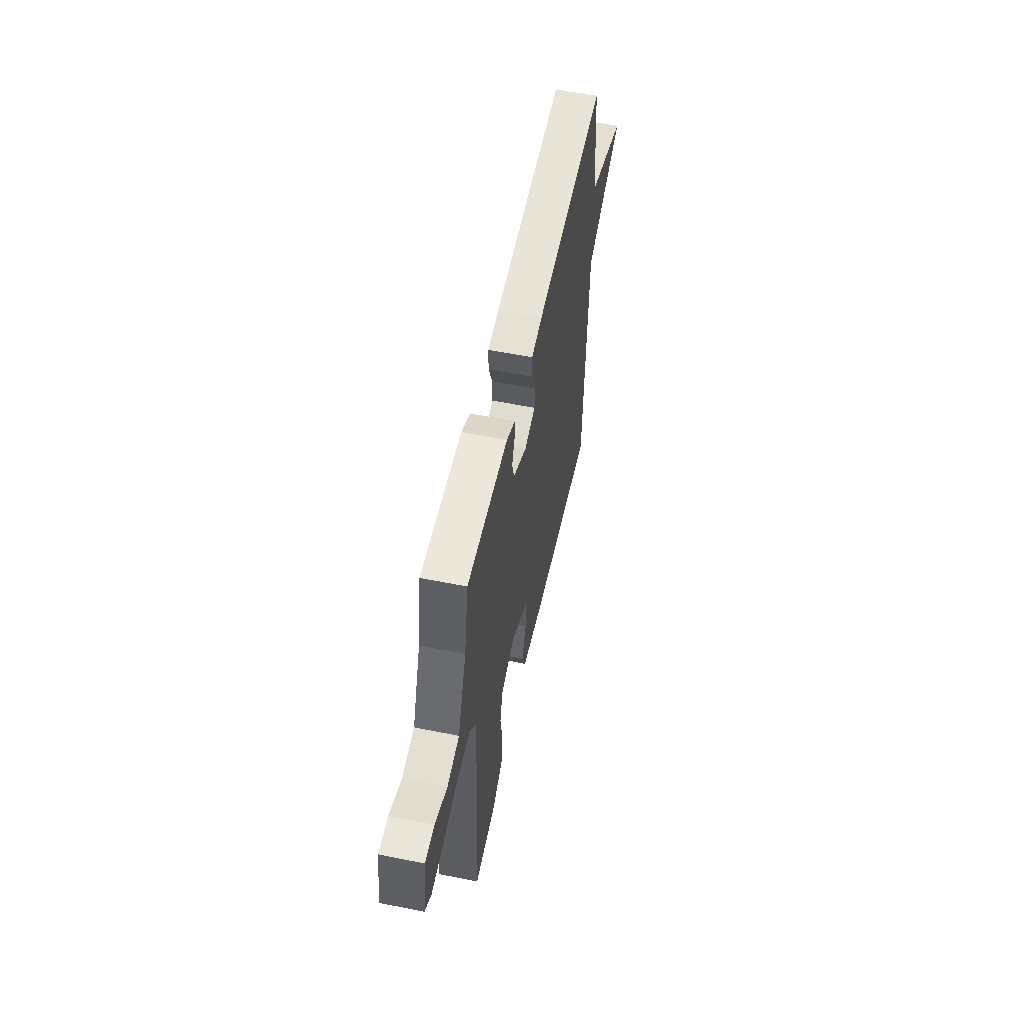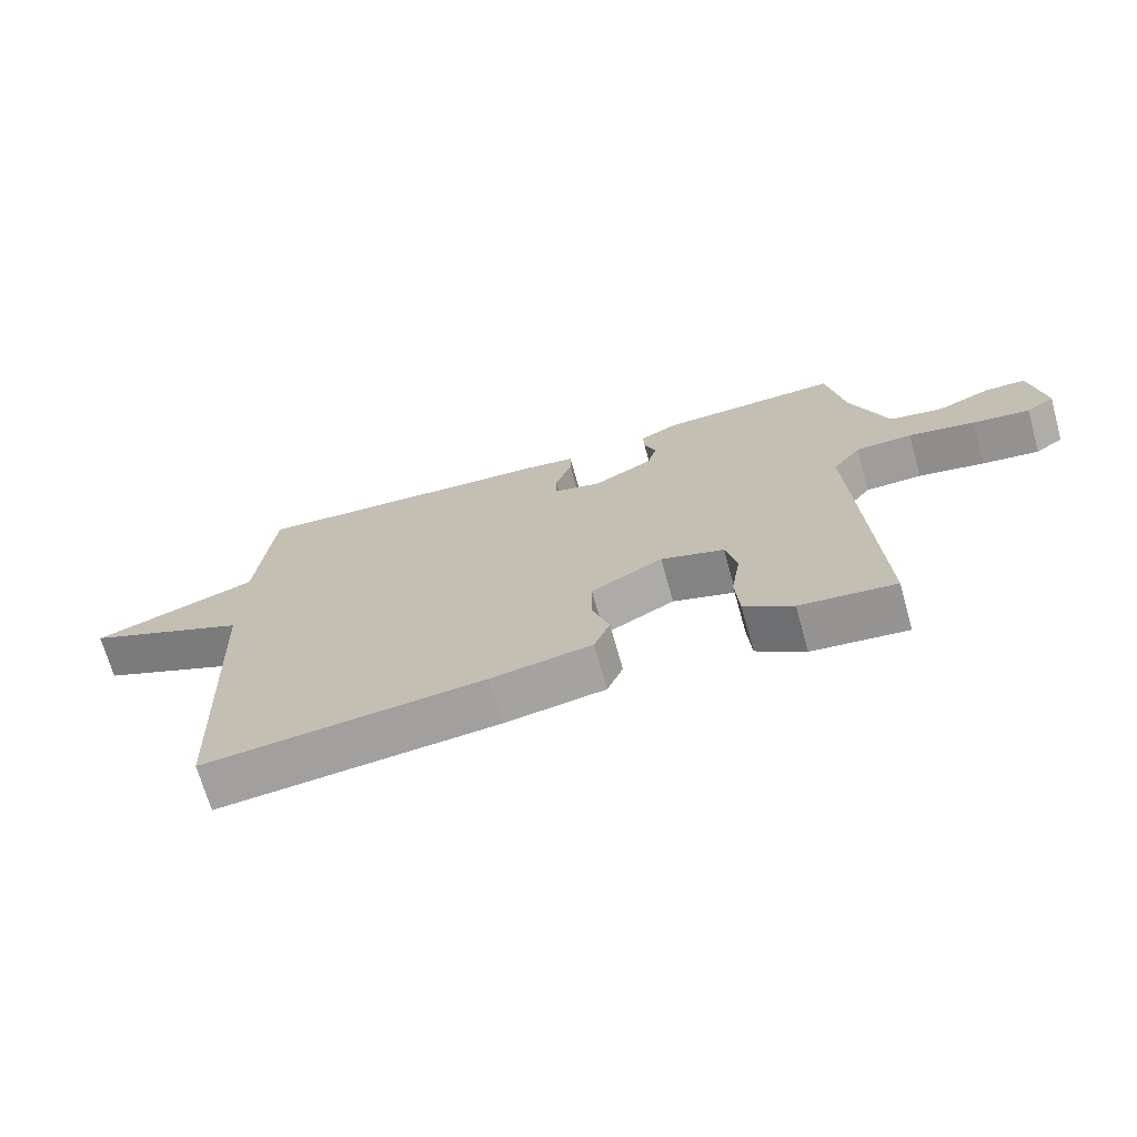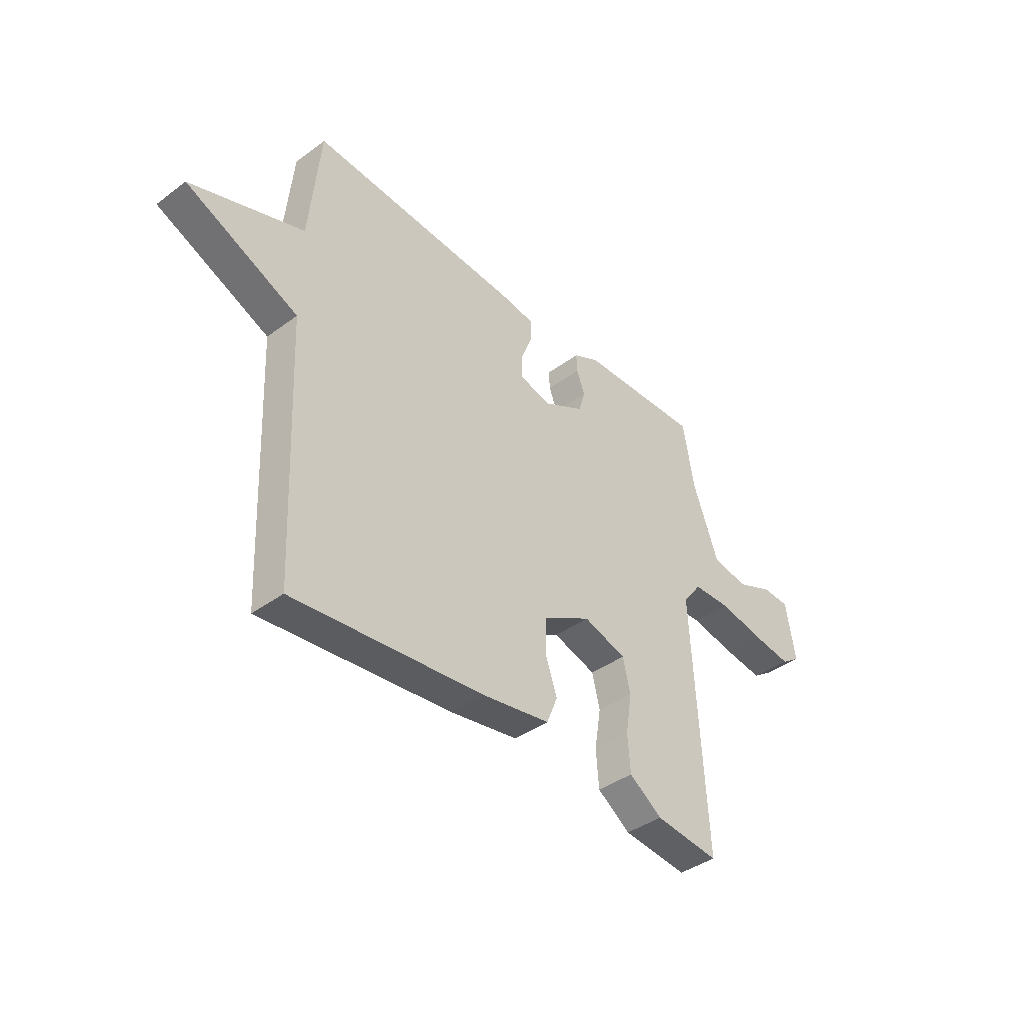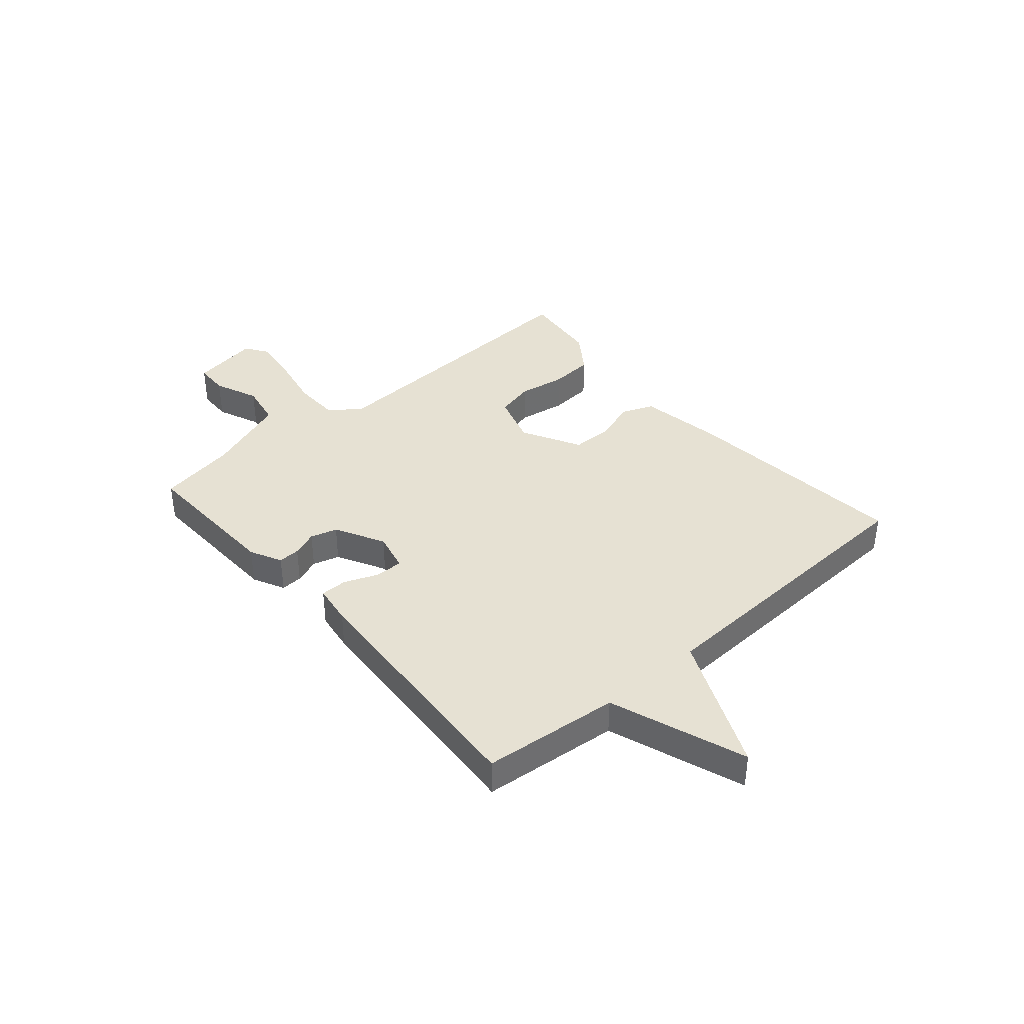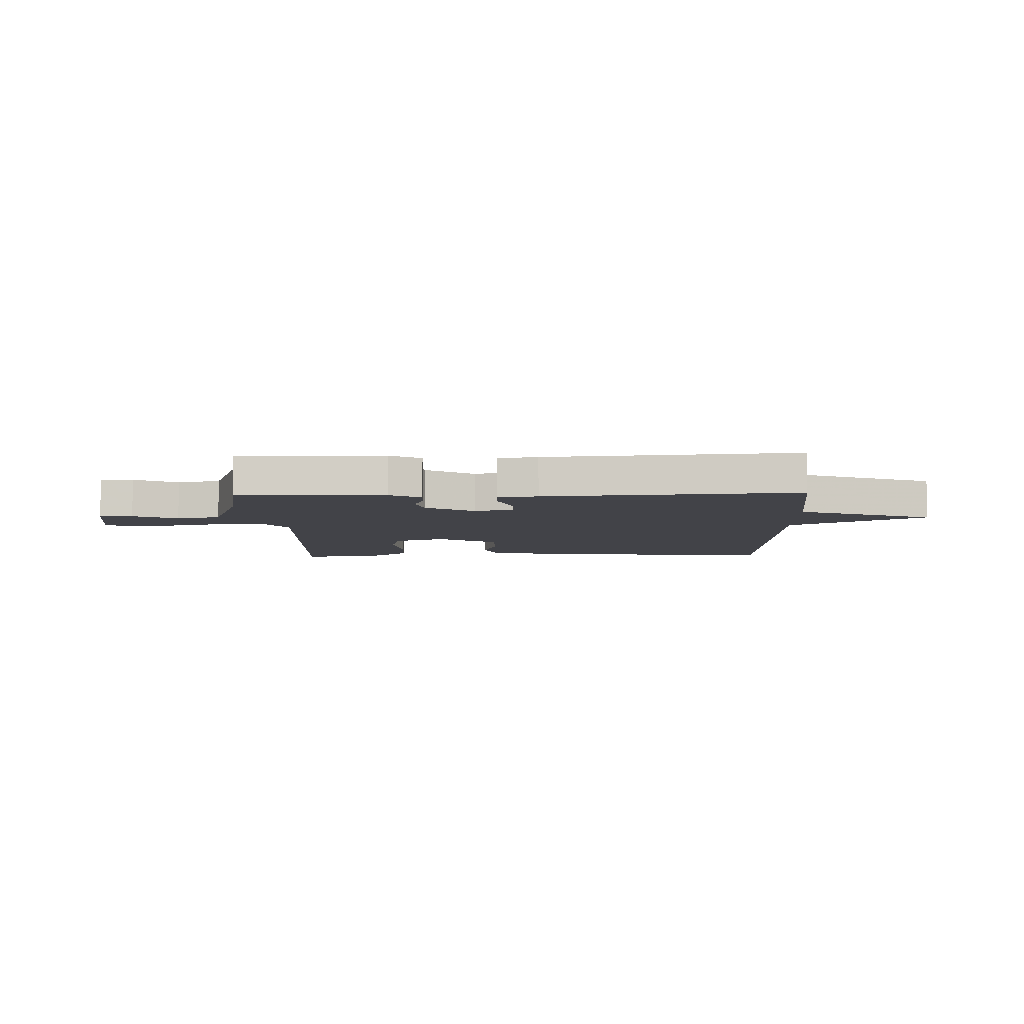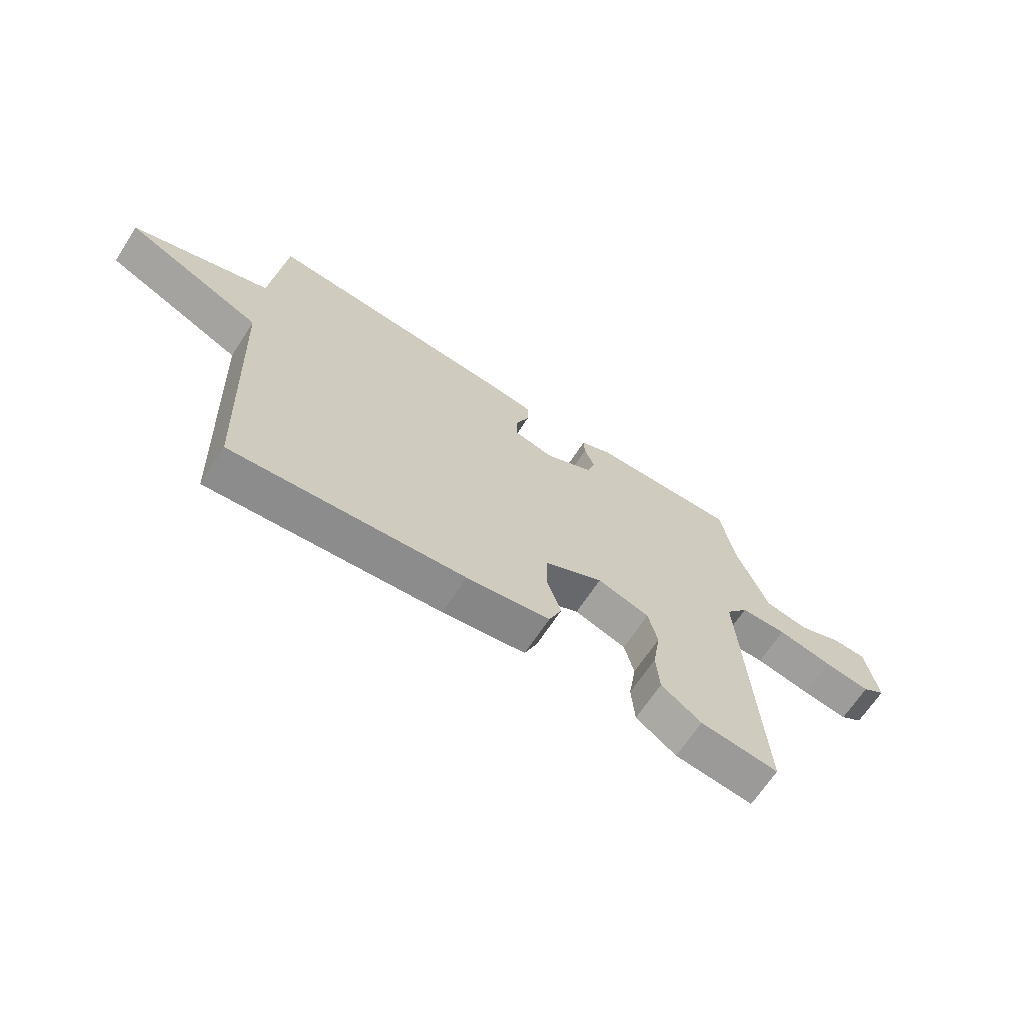
<metadata>
{"format":"obj","ext":"obj","renderer":"f3d","projection":"perspective","resolution":1024,"background":"white","views":[{"elev":55.6,"azim":-78.1,"up":"+Z"},{"elev":-69.9,"azim":-164.3,"up":"+Z"},{"elev":-40.0,"azim":132.3,"up":"+Z"},{"elev":38.6,"azim":49.2,"up":"+Y"},{"elev":-7.6,"azim":1.7,"up":"+Y"},{"elev":-66.9,"azim":146.9,"up":"+Z"}]}
</metadata>
<code>
v -0.5 0.07 0.5
v -0.229 0.07 0.491
v -0.171 0.07 0.462
v -0.173 0.07 0.422
v -0.191 0.07 0.375
v -0.177 0.07 0.326
v -0.087 0.07 0.278
v -0.015 0.07 0.295
v -0.015 0.07 0.346
v -0.04 0.07 0.408
v -0.04 0.07 0.457
v 0.034 0.07 0.468
v 0.5 0.07 0.5
v 0.524 0.07 0.249
v 0.773 0.07 0.161
v 0.524 0.07 0.049
v 0.5 0.07 -0.5
v 0.079 0.07 -0.459
v -0.073 0.07 -0.434
v -0.097 0.07 -0.375
v -0.071 0.07 -0.299
v -0.072 0.07 -0.223
v -0.18 0.07 -0.165
v -0.275 0.07 -0.195
v -0.292 0.07 -0.266
v -0.278 0.07 -0.353
v -0.284 0.07 -0.433
v -0.357 0.07 -0.484
v -0.5 0.07 -0.5
v -0.471 0.07 0.042
v -0.513 0.07 0.097
v -0.598 0.07 0.099
v -0.698 0.07 0.079
v -0.784 0.07 0.067
v -0.826 0.07 0.096
v -0.805 0.07 0.221
v -0.743 0.07 0.223
v -0.662 0.07 0.189
v -0.582 0.07 0.204
v -0.526 0.07 0.355
v -0.5 0 0.5
v -0.229 0 0.491
v -0.171 0 0.462
v -0.173 0 0.422
v -0.191 0 0.375
v -0.177 0 0.326
v -0.087 0 0.278
v -0.015 0 0.295
v -0.015 0 0.346
v -0.04 0 0.408
v -0.04 0 0.457
v 0.034 0 0.468
v 0.5 0 0.5
v 0.524 0 0.249
v 0.773 0 0.161
v 0.524 0 0.049
v 0.5 0 -0.5
v 0.079 0 -0.459
v -0.073 0 -0.434
v -0.097 0 -0.375
v -0.071 0 -0.299
v -0.072 0 -0.223
v -0.18 0 -0.165
v -0.275 0 -0.195
v -0.292 0 -0.266
v -0.278 0 -0.353
v -0.284 0 -0.433
v -0.357 0 -0.484
v -0.5 0 -0.5
v -0.471 0 0.042
v -0.513 0 0.097
v -0.598 0 0.099
v -0.698 0 0.079
v -0.784 0 0.067
v -0.826 0 0.096
v -0.805 0 0.221
v -0.743 0 0.223
v -0.662 0 0.189
v -0.582 0 0.204
v -0.526 0 0.355
f 36 37 38
f 35 36 38
f 34 35 38
f 33 34 38
f 32 33 38
f 31 32 38 39
f 30 31 39 40
f 28 29 30
f 27 28 30
f 26 27 30
f 25 26 30
f 40 1 2
f 30 40 2
f 25 30 2
f 24 25 2
f 19 20 21
f 18 19 21
f 17 18 21
f 16 17 21
f 16 21 22
f 14 15 16
f 13 14 16
f 12 13 16
f 11 12 16
f 10 11 16
f 9 10 16
f 8 9 16
f 16 22 23
f 8 16 23
f 7 8 23
f 2 3 4 5
f 2 5 6
f 24 2 6
f 6 7 23 24
f 78 77 76
f 78 76 75
f 78 75 74
f 78 74 73
f 78 73 72
f 79 78 72 71
f 80 79 71 70
f 70 69 68
f 70 68 67
f 70 67 66
f 70 66 65
f 42 41 80
f 42 80 70
f 42 70 65
f 42 65 64
f 61 60 59
f 61 59 58
f 61 58 57
f 61 57 56
f 62 61 56
f 56 55 54
f 56 54 53
f 56 53 52
f 56 52 51
f 56 51 50
f 56 50 49
f 56 49 48
f 63 62 56
f 63 56 48
f 63 48 47
f 45 44 43 42
f 46 45 42
f 46 42 64
f 64 63 47 46
f 1 41 42 2
f 2 42 43 3
f 3 43 44 4
f 4 44 45 5
f 5 45 46 6
f 6 46 47 7
f 7 47 48 8
f 8 48 49 9
f 9 49 50 10
f 10 50 51 11
f 11 51 52 12
f 12 52 53 13
f 13 53 54 14
f 14 54 55 15
f 15 55 56 16
f 16 56 57 17
f 17 57 58 18
f 18 58 59 19
f 19 59 60 20
f 20 60 61 21
f 21 61 62 22
f 22 62 63 23
f 23 63 64 24
f 24 64 65 25
f 25 65 66 26
f 26 66 67 27
f 27 67 68 28
f 28 68 69 29
f 29 69 70 30
f 30 70 71 31
f 31 71 72 32
f 32 72 73 33
f 33 73 74 34
f 34 74 75 35
f 35 75 76 36
f 36 76 77 37
f 37 77 78 38
f 38 78 79 39
f 39 79 80 40
f 40 80 41 1

</code>
